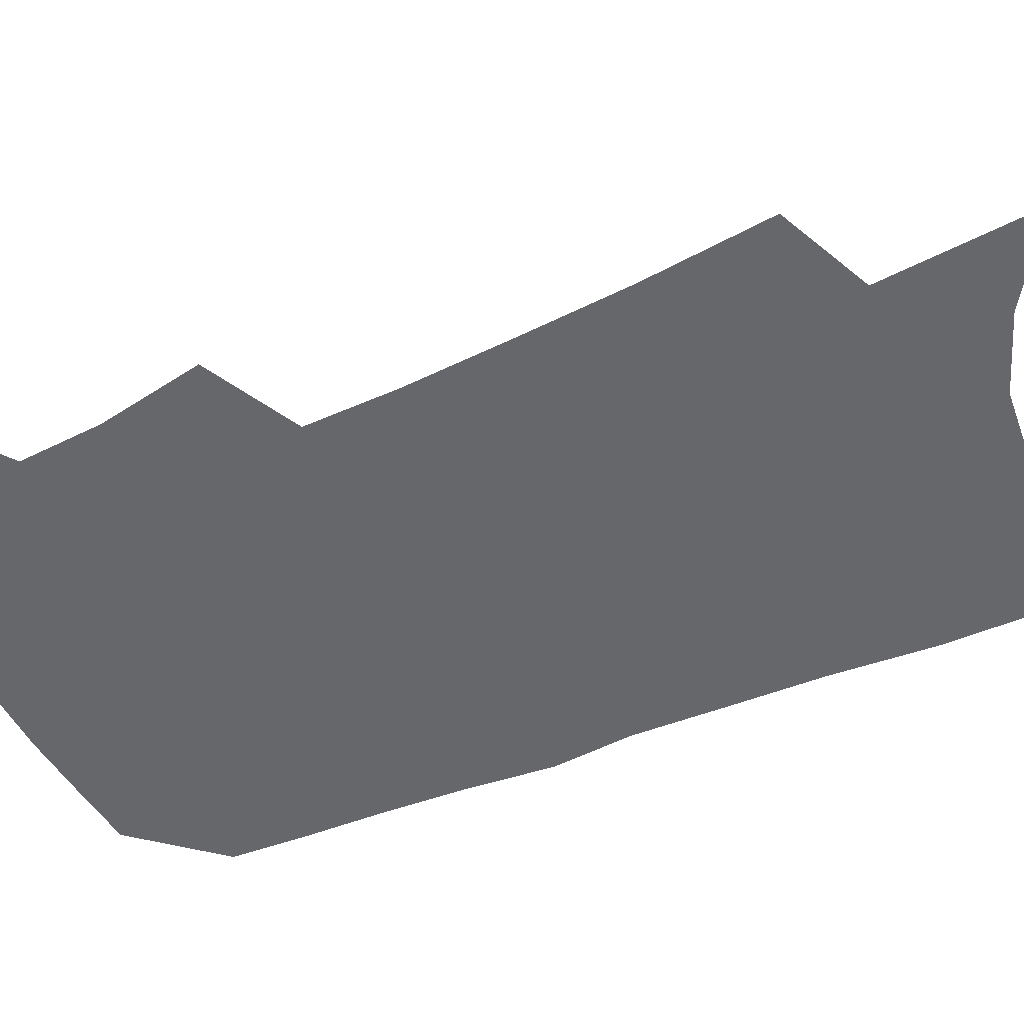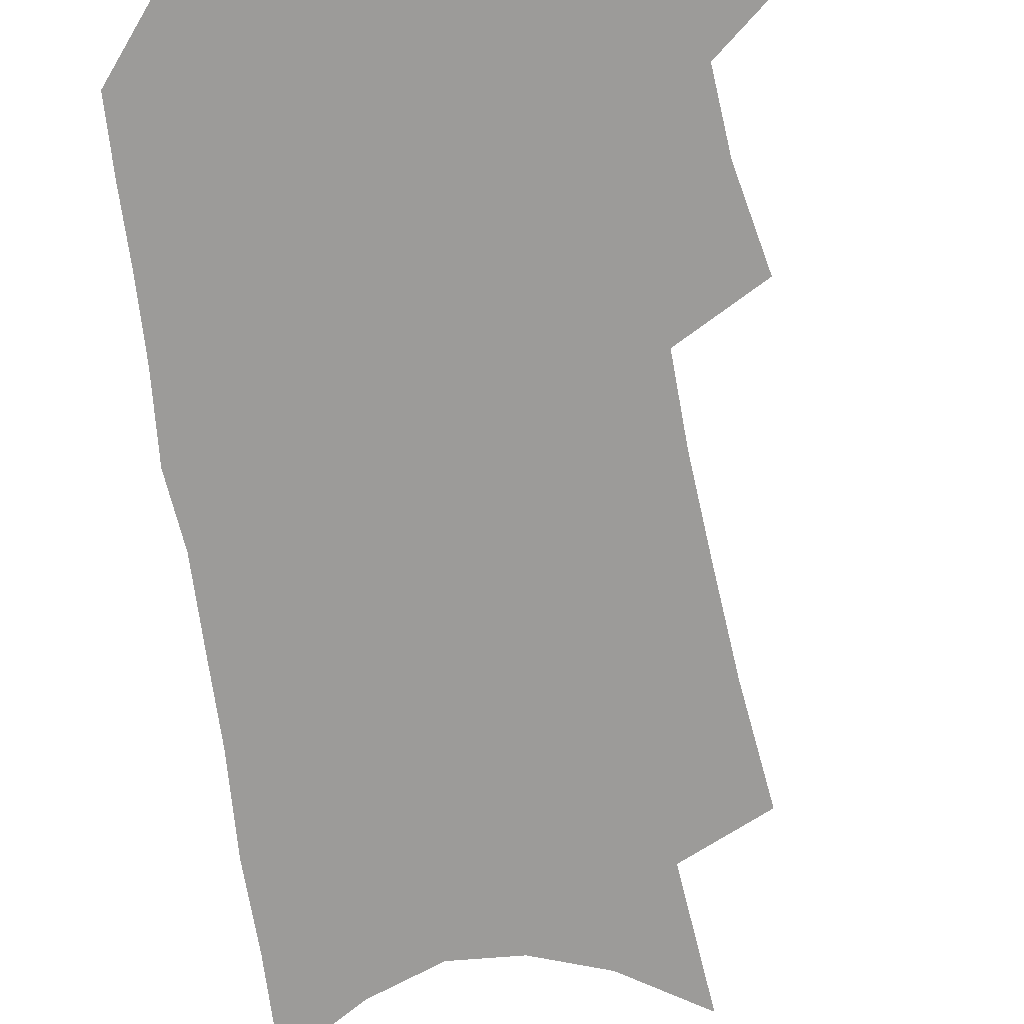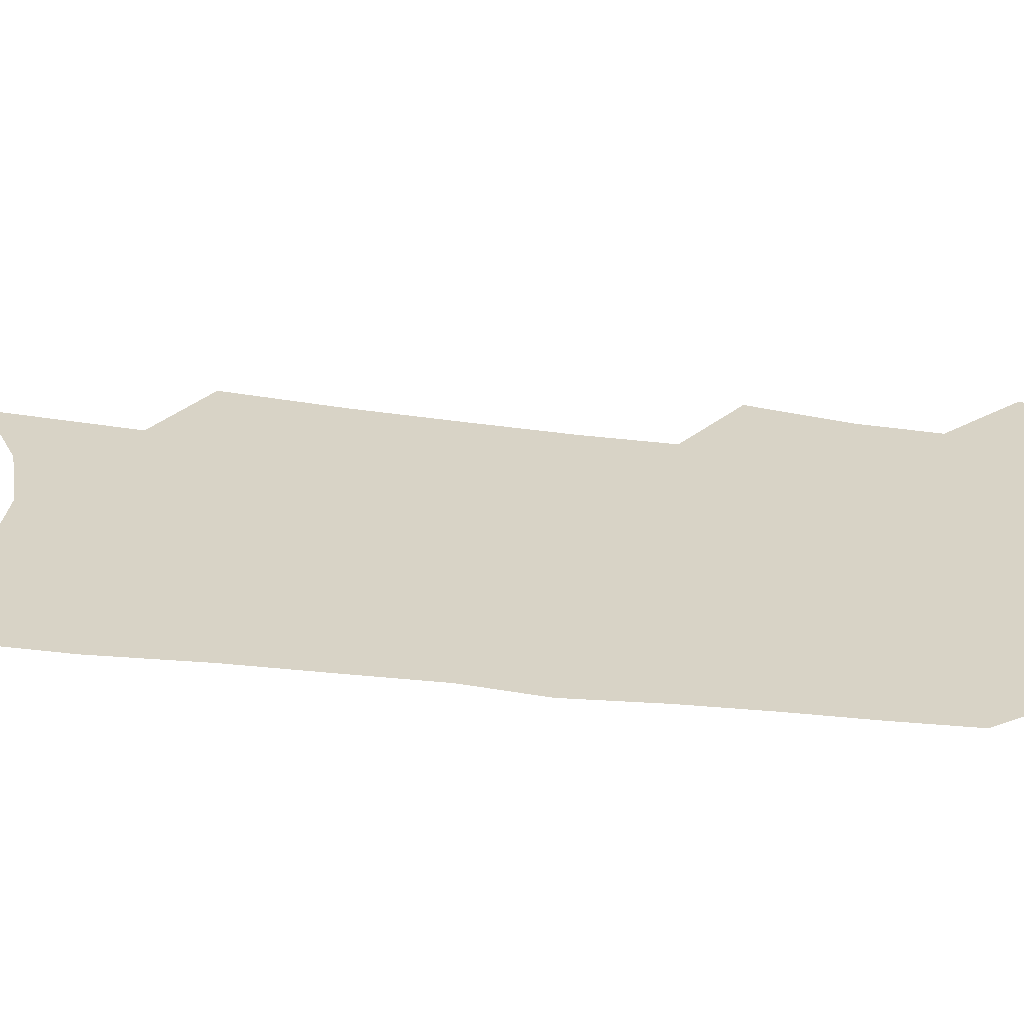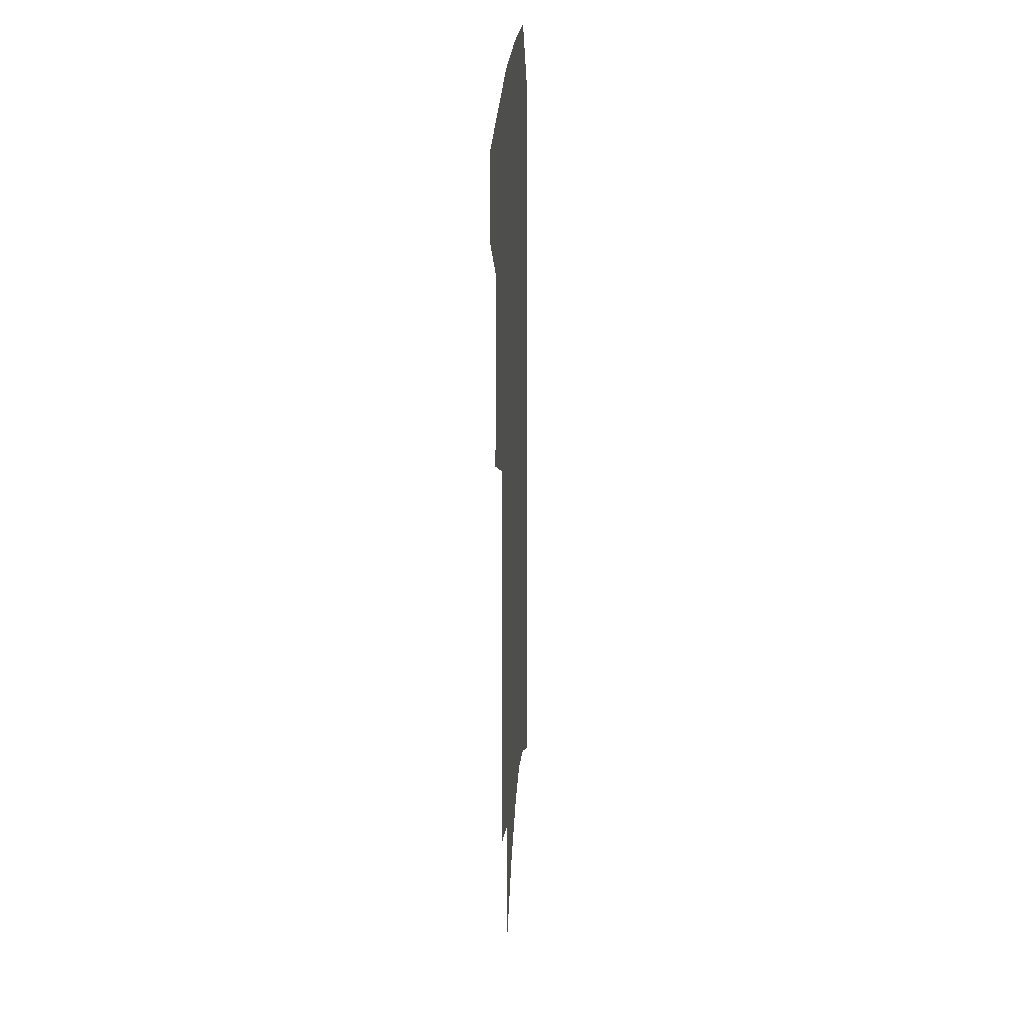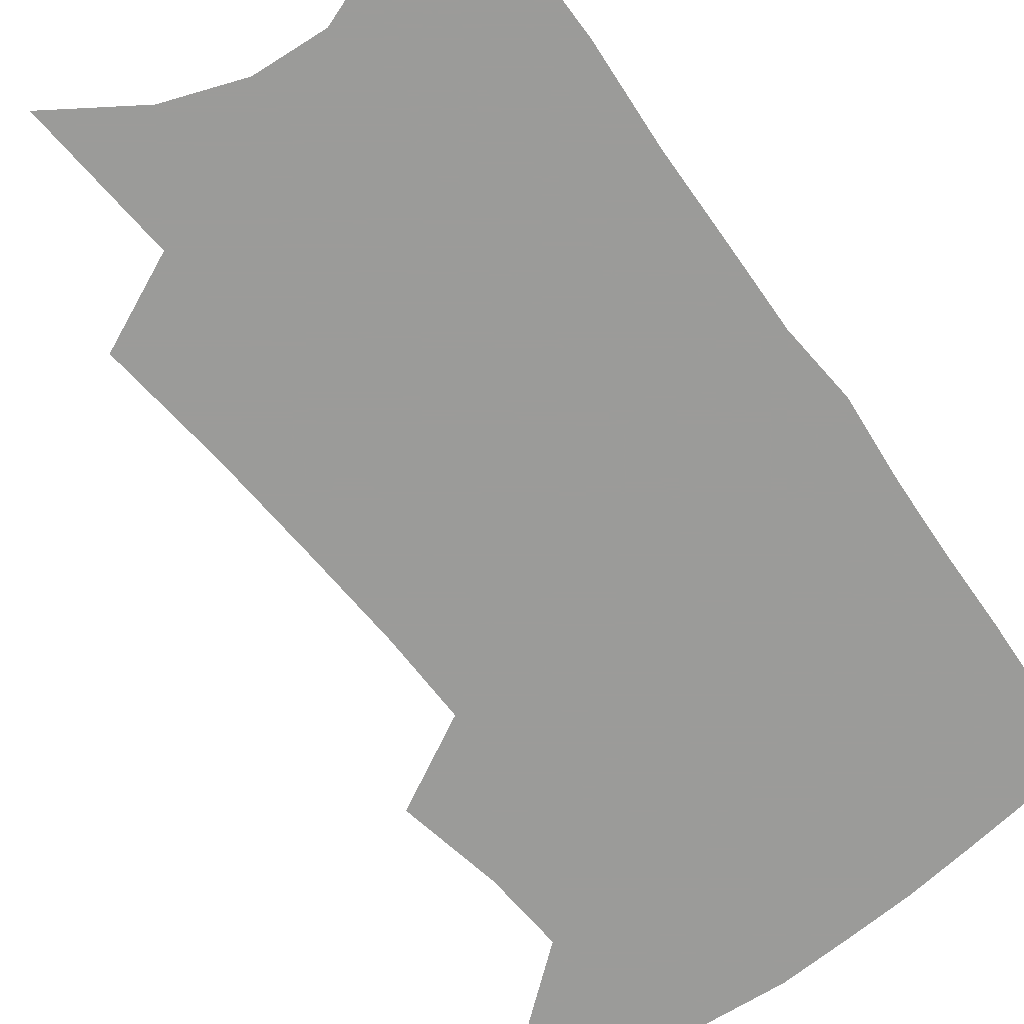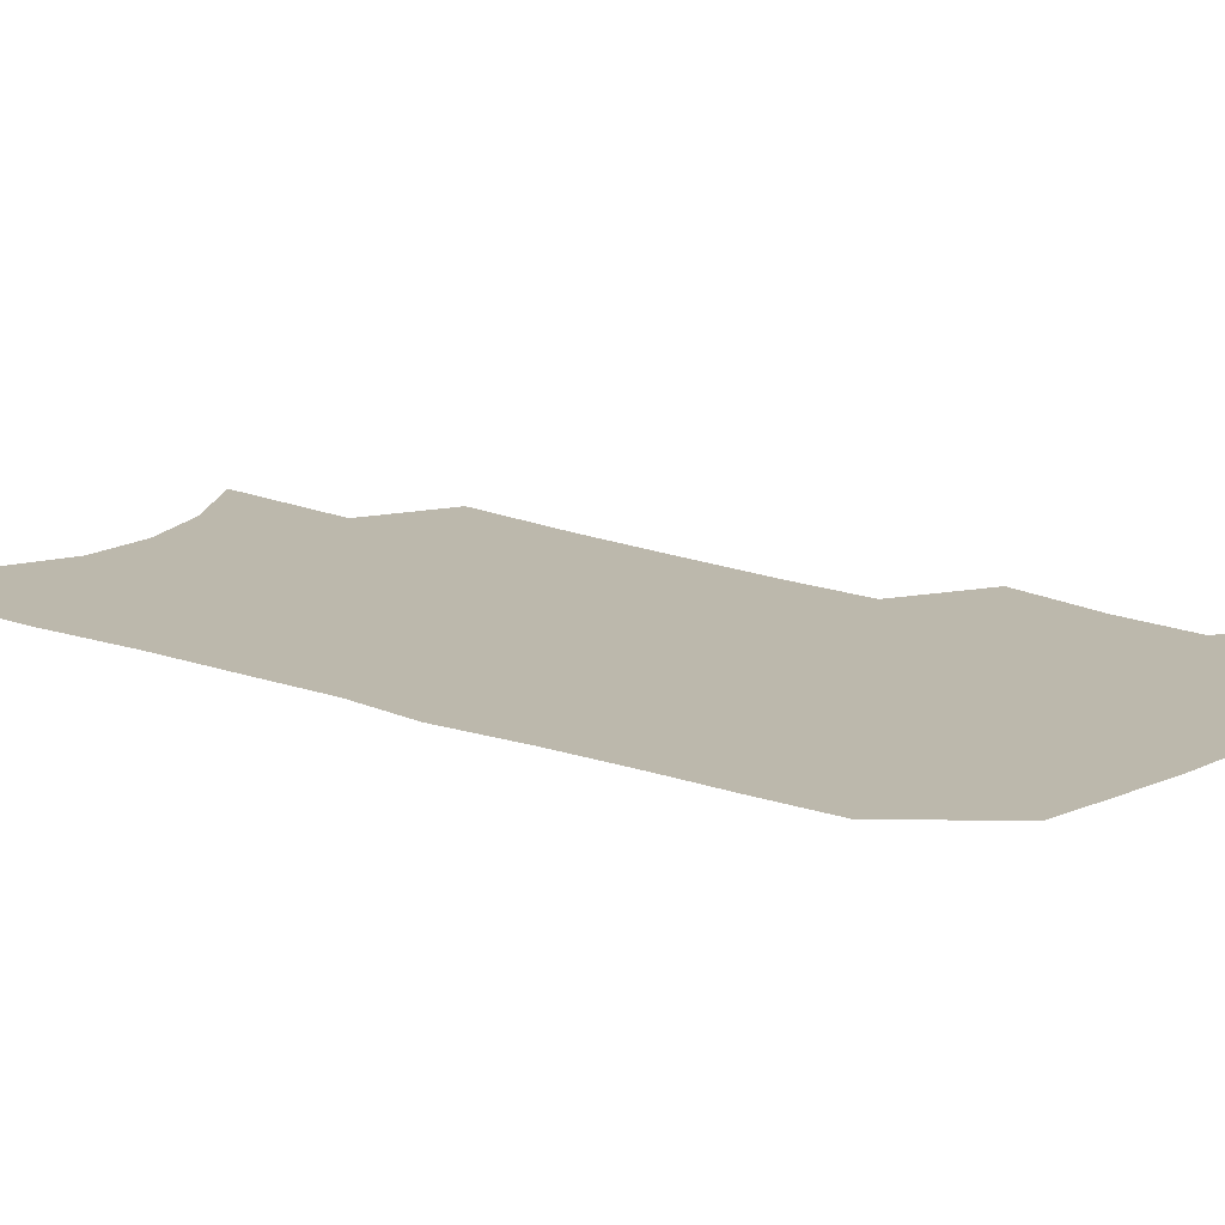
<metadata>
{"format":"obj","ext":"obj","renderer":"f3d","projection":"perspective","resolution":1024,"background":"white","views":[{"elev":-52.0,"azim":-64.2,"up":"+Z"},{"elev":-69.8,"azim":-169.3,"up":"+Z"},{"elev":28.1,"azim":102.2,"up":"+Z"},{"elev":24.9,"azim":-86.3,"up":"+Y"},{"elev":-69.6,"azim":38.3,"up":"+Z"},{"elev":14.6,"azim":131.8,"up":"+Z"}]}
</metadata>
<code>
v 497.4 468.6 0
v 500.6 496.5 0
v 519.2 379.5 0
v 525.4 416.8 0
v 526.7 446.2 0
v 529.2 474.6 0
v 526.6 499.5 0
v 545.6 205.5 0
v 549.4 252.1 0
v 551.3 292.6 0
v 552.7 330.2 0
v 552.5 363.1 0
v 553.3 395.3 0
v 554.6 425 0
v 555.6 452.3 0
v 555 477.2 0
v 551.9 502.4 0
v 576.1 135.5 0
v 579.3 191.5 0
v 581.3 237.9 0
v 580.4 274 0
v 581.4 312.3 0
v 581.1 344.8 0
v 579.5 372.5 0
v 580.5 403.3 0
v 581.2 430.8 0
v 581.3 455.6 0
v 580.1 479 0
v 576.9 505.3 0
v 606 156.7 0
v 608 212.3 0
v 606.9 248.6 0
v 605.8 283.3 0
v 605.5 318.1 0
v 604.9 349.9 0
v 604.3 378.1 0
v 604.1 405.3 0
v 604.4 432.3 0
v 604.6 456.7 0
v 604.2 480.1 0
v 603 505.1 0
v 633.3 167.8 0
v 632.5 214.9 0
v 631.2 253.4 0
v 629.8 287.9 0
v 628.9 318.4 0
v 627.9 349.6 0
v 627.5 380.3 0
v 627.3 407.4 0
v 627.2 433.5 0
v 627.6 457.3 0
v 628.2 480 0
v 628 504.5 0
v 659.7 170.6 0
v 657.3 214.4 0
v 656.5 248.1 0
v 654.4 283.5 0
v 652.1 320.6 0
v 650.7 351.2 0
v 650.9 377.6 0
v 650.4 405.2 0
v 649.5 432.6 0
v 649.9 456.5 0
v 651.1 479.3 0
v 652.8 502.5 0
v 688 161.3 0
v 684.7 204.2 0
v 683 240.9 0
v 679.2 279.6 0
v 678.8 310.8 0
v 676.6 343.1 0
v 675.3 372.7 0
v 675.2 399.9 0
v 675.6 426.1 0
v 674.7 452.3 0
v 673.7 477.9 0
v 676.3 500.3 0
v 691 541 0
v 720.8 142.9 0
v 718.3 183.9 0
v 717.4 220 0
v 713.7 258.7 0
v 712 292.9 0
v 710.1 325.9 0
v 711.7 354.3 0
v 708 386.3 0
v 705.8 415.9 0
v 704.3 443.7 0
v 702.2 471 0
f 5 6 1
f 1 6 2
f 6 7 2
f 12 13 3
f 3 13 4
f 13 14 4
f 4 14 5
f 14 15 5
f 5 15 6
f 15 16 6
f 6 16 7
f 16 17 7
f 19 20 8
f 8 20 9
f 20 21 9
f 9 21 10
f 21 22 10
f 10 22 11
f 22 23 11
f 11 23 12
f 23 24 12
f 12 24 13
f 24 25 13
f 13 25 14
f 25 26 14
f 14 26 15
f 26 27 15
f 15 27 16
f 27 28 16
f 16 28 17
f 28 29 17
f 18 30 19
f 30 31 19
f 19 31 20
f 31 32 20
f 20 32 21
f 32 33 21
f 21 33 22
f 33 34 22
f 22 34 23
f 34 35 23
f 23 35 24
f 35 36 24
f 24 36 25
f 36 37 25
f 25 37 26
f 37 38 26
f 26 38 27
f 38 39 27
f 27 39 28
f 39 40 28
f 28 40 29
f 40 41 29
f 30 42 31
f 42 43 31
f 31 43 32
f 43 44 32
f 32 44 33
f 44 45 33
f 33 45 34
f 45 46 34
f 34 46 35
f 46 47 35
f 35 47 36
f 47 48 36
f 36 48 37
f 48 49 37
f 37 49 38
f 49 50 38
f 38 50 39
f 50 51 39
f 39 51 40
f 51 52 40
f 40 52 41
f 52 53 41
f 42 54 43
f 54 55 43
f 43 55 44
f 55 56 44
f 44 56 45
f 56 57 45
f 45 57 46
f 57 58 46
f 46 58 47
f 58 59 47
f 47 59 48
f 59 60 48
f 48 60 49
f 60 61 49
f 49 61 50
f 61 62 50
f 50 62 51
f 62 63 51
f 51 63 52
f 63 64 52
f 52 64 53
f 64 65 53
f 54 66 55
f 66 67 55
f 55 67 56
f 67 68 56
f 56 68 57
f 68 69 57
f 57 69 58
f 69 70 58
f 58 70 59
f 70 71 59
f 59 71 60
f 71 72 60
f 60 72 61
f 72 73 61
f 61 73 62
f 73 74 62
f 62 74 63
f 74 75 63
f 63 75 64
f 75 76 64
f 64 76 65
f 76 77 65
f 66 79 67
f 79 80 67
f 67 80 68
f 80 81 68
f 68 81 69
f 81 82 69
f 69 82 70
f 82 83 70
f 70 83 71
f 83 84 71
f 71 84 72
f 84 85 72
f 72 85 73
f 85 86 73
f 73 86 74
f 86 87 74
f 74 87 75
f 87 88 75
f 75 88 76
f 88 89 76
f 76 89 77

</code>
